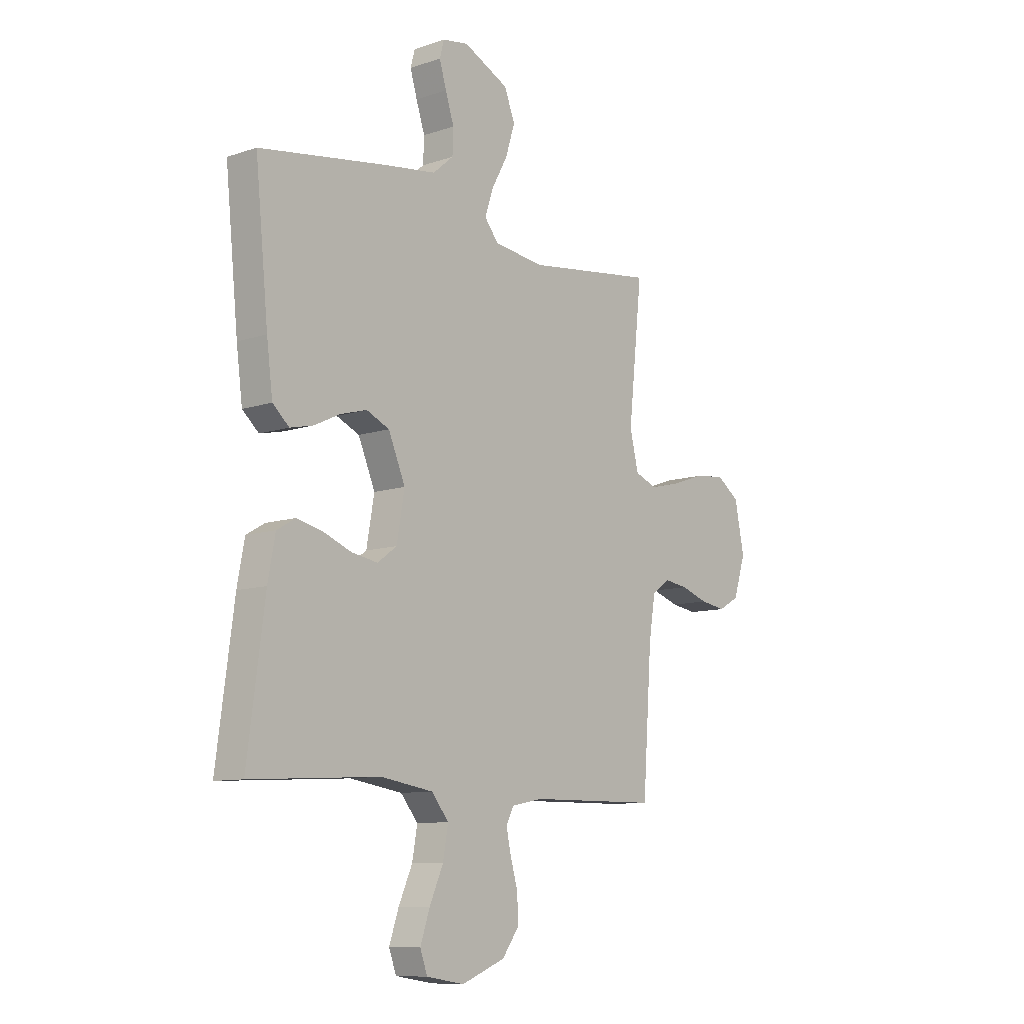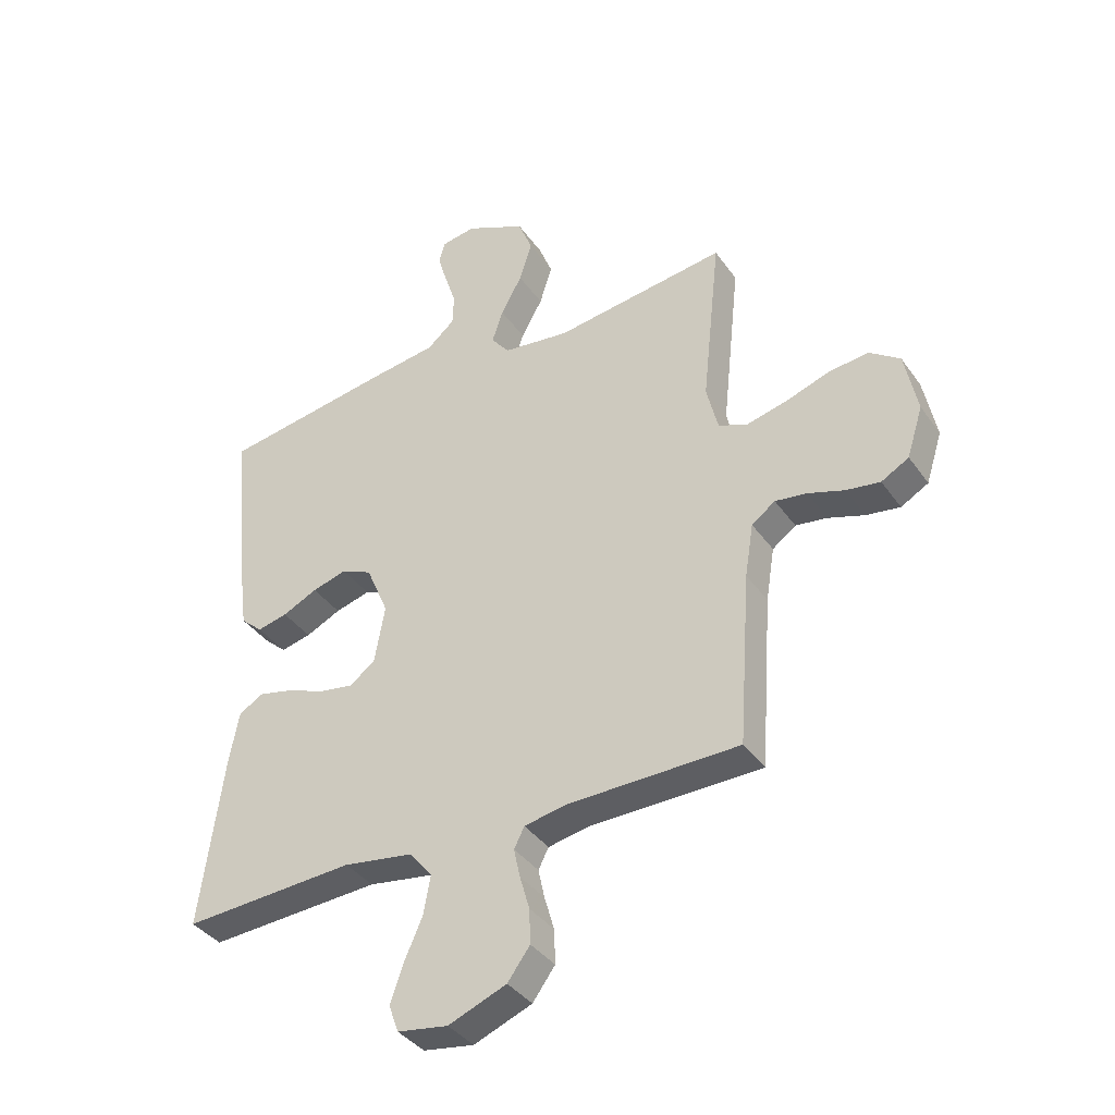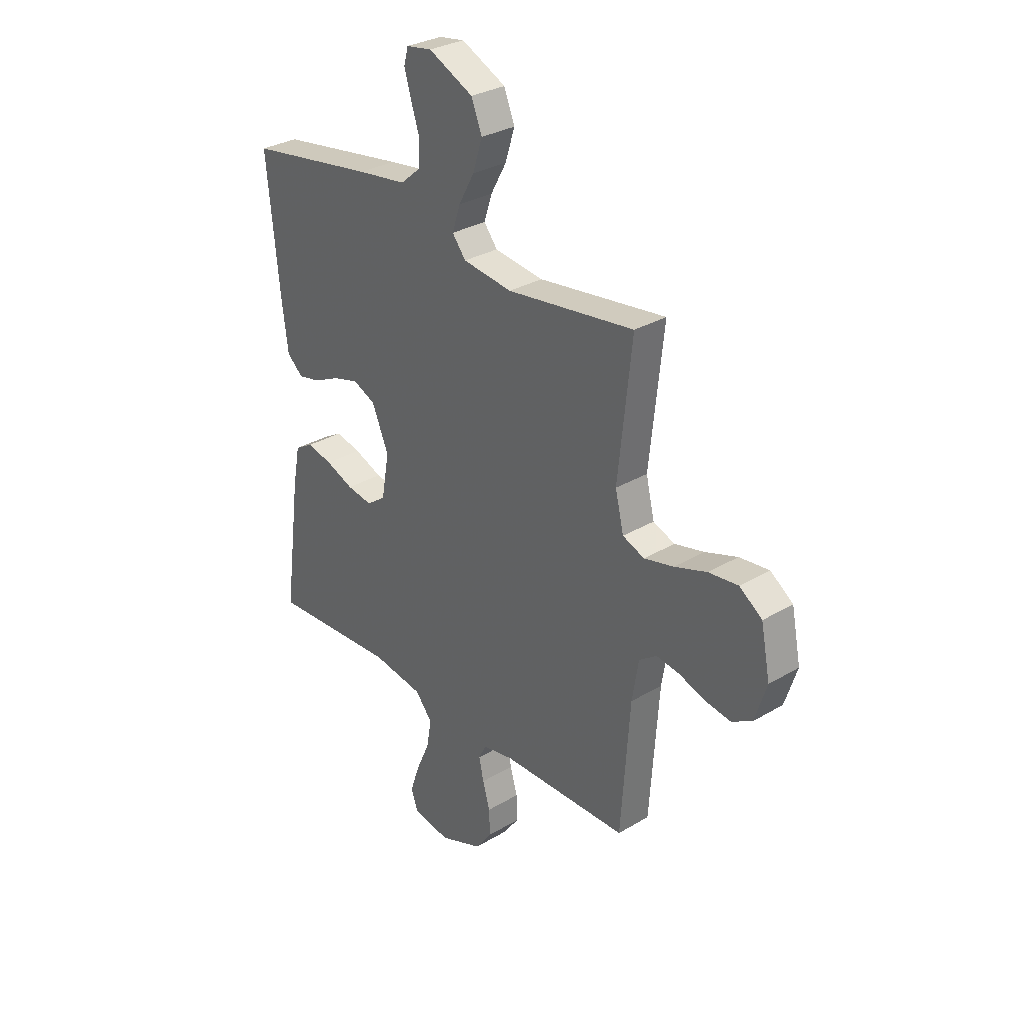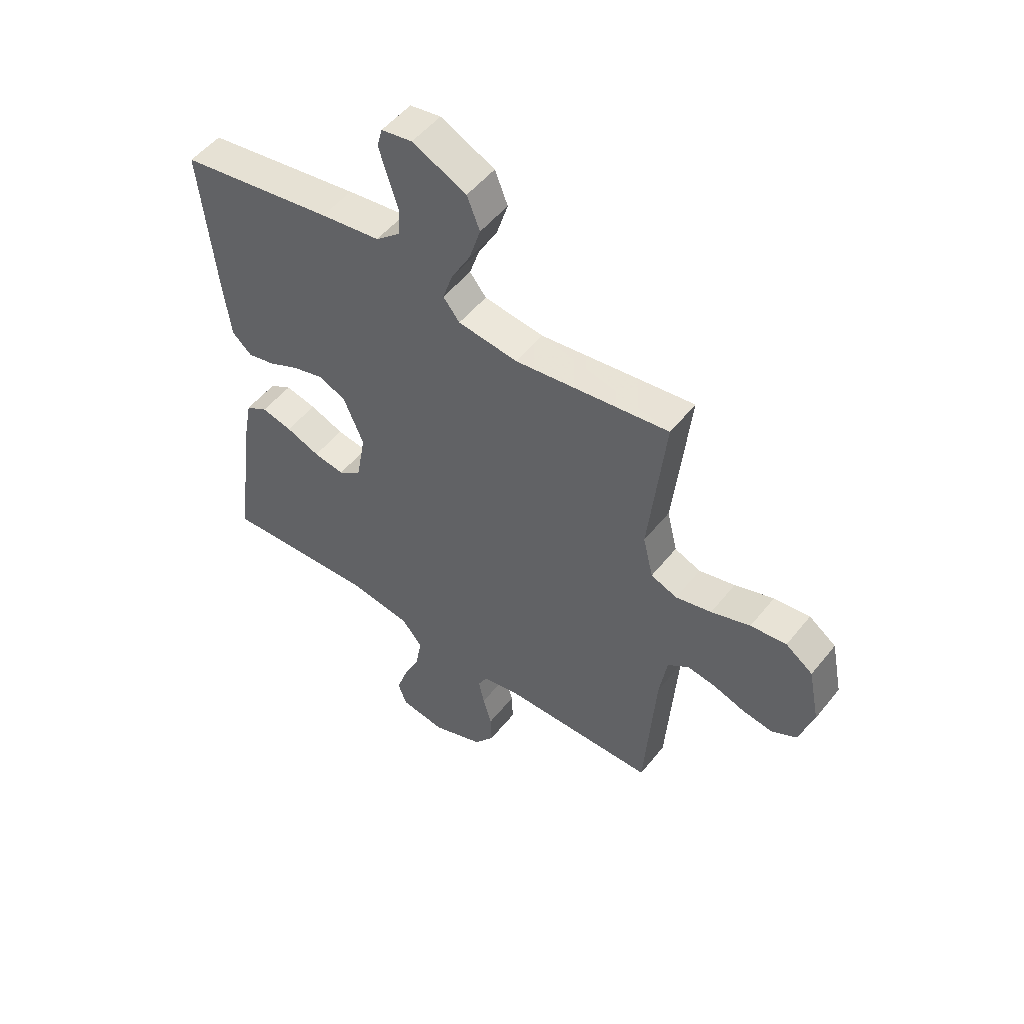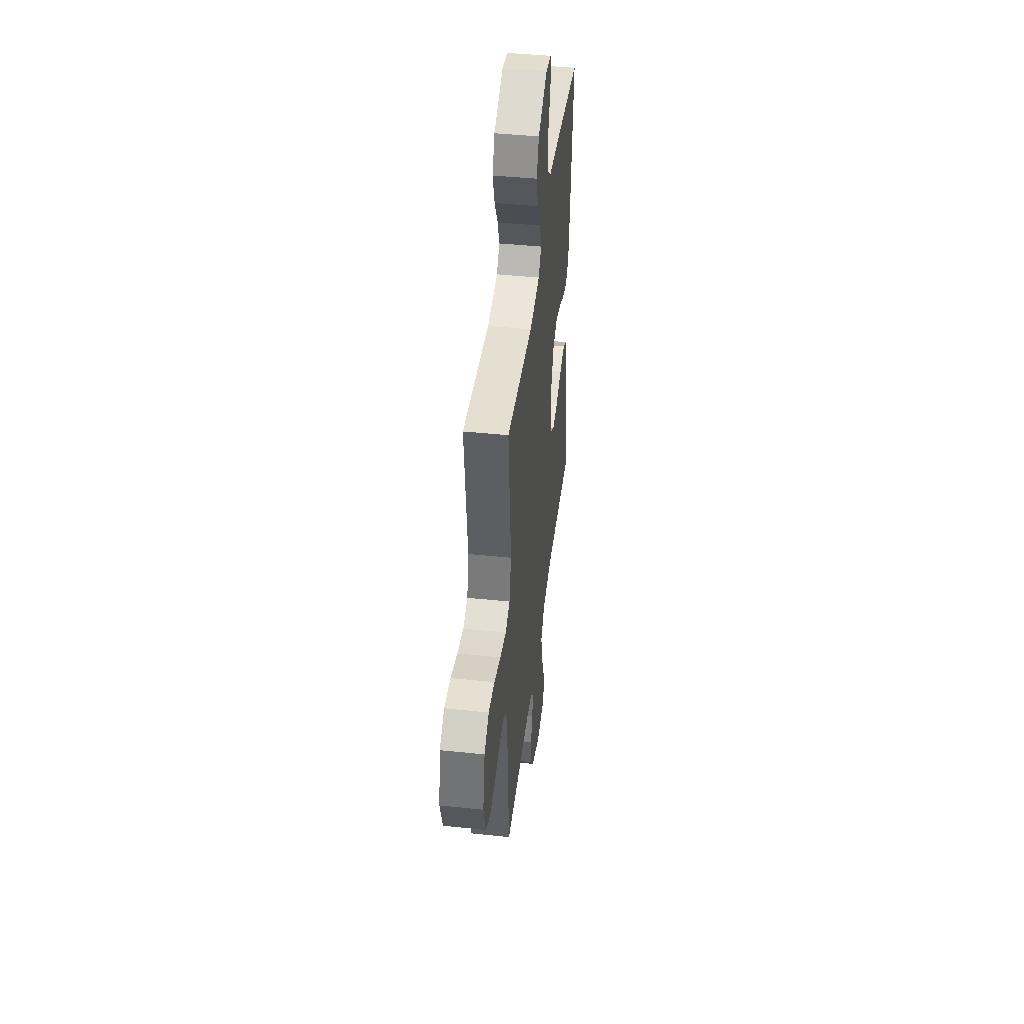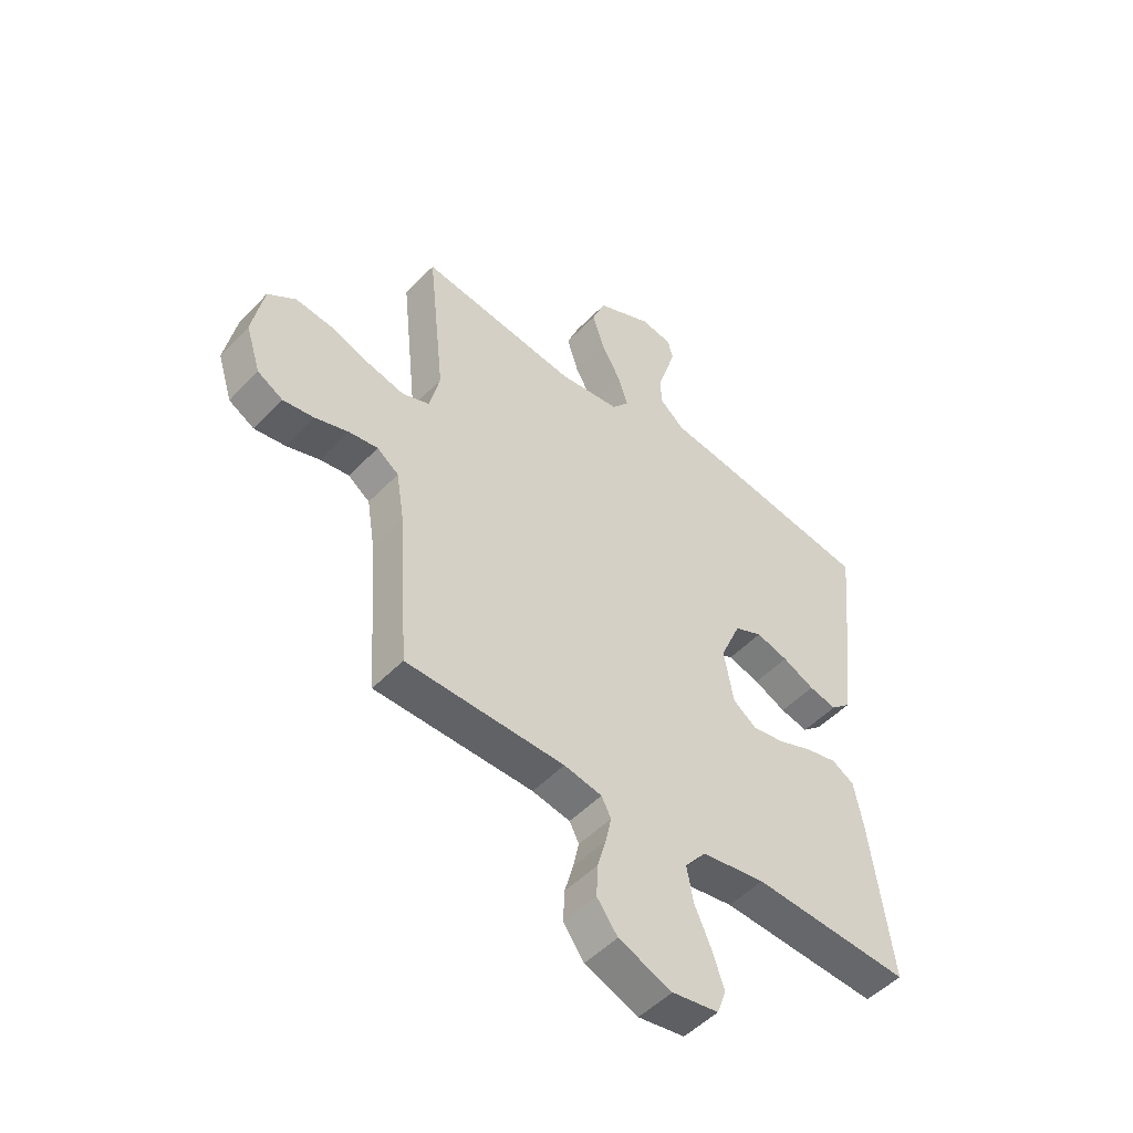
<metadata>
{"format":"obj","ext":"obj","renderer":"f3d","projection":"perspective","resolution":1024,"background":"white","views":[{"elev":-9.9,"azim":-49.4,"up":"+Z"},{"elev":-38.1,"azim":31.2,"up":"+Z"},{"elev":30.7,"azim":49.4,"up":"+Z"},{"elev":51.9,"azim":37.5,"up":"+Z"},{"elev":44.6,"azim":96.9,"up":"+Z"},{"elev":-50.2,"azim":138.4,"up":"+Z"}]}
</metadata>
<code>
v 0.5 0.07 -0.5
v 0.2 0.07 -0.504
v 0.128 0.07 -0.518
v 0.11 0.07 -0.553
v 0.121 0.07 -0.604
v 0.138 0.07 -0.663
v 0.14 0.07 -0.723
v 0.101 0.07 -0.776
v 0 0.07 -0.816
v -0.088 0.07 -0.802
v -0.105 0.07 -0.755
v -0.083 0.07 -0.69
v -0.051 0.07 -0.618
v -0.039 0.07 -0.551
v -0.079 0.07 -0.502
v -0.2 0.07 -0.483
v -0.5 0.07 -0.5
v -0.46 0.07 -0.2
v -0.443 0.07 -0.11
v -0.4 0.07 -0.085
v -0.34 0.07 -0.099
v -0.274 0.07 -0.125
v -0.214 0.07 -0.135
v -0.169 0.07 -0.102
v -0.151 0.07 0
v -0.19 0.07 0.092
v -0.243 0.07 0.116
v -0.304 0.07 0.099
v -0.365 0.07 0.07
v -0.418 0.07 0.058
v -0.456 0.07 0.092
v -0.47 0.07 0.2
v -0.5 0.07 0.5
v -0.2 0.07 0.547
v -0.084 0.07 0.563
v -0.036 0.07 0.604
v -0.034 0.07 0.66
v -0.054 0.07 0.721
v -0.07 0.07 0.775
v -0.06 0.07 0.813
v 0 0.07 0.823
v 0.105 0.07 0.773
v 0.13 0.07 0.71
v 0.108 0.07 0.64
v 0.071 0.07 0.573
v 0.052 0.07 0.515
v 0.084 0.07 0.475
v 0.2 0.07 0.46
v 0.5 0.07 0.5
v 0.468 0.07 0.2
v 0.488 0.07 0.117
v 0.539 0.07 0.097
v 0.609 0.07 0.114
v 0.685 0.07 0.14
v 0.755 0.07 0.148
v 0.808 0.07 0.11
v 0.83 0.07 0
v 0.802 0.07 -0.088
v 0.754 0.07 -0.115
v 0.695 0.07 -0.106
v 0.632 0.07 -0.085
v 0.577 0.07 -0.077
v 0.536 0.07 -0.107
v 0.521 0.07 -0.2
v 0.5 0 -0.5
v 0.2 0 -0.504
v 0.128 0 -0.518
v 0.11 0 -0.553
v 0.121 0 -0.604
v 0.138 0 -0.663
v 0.14 0 -0.723
v 0.101 0 -0.776
v 0 0 -0.816
v -0.088 0 -0.802
v -0.105 0 -0.755
v -0.083 0 -0.69
v -0.051 0 -0.618
v -0.039 0 -0.551
v -0.079 0 -0.502
v -0.2 0 -0.483
v -0.5 0 -0.5
v -0.46 0 -0.2
v -0.443 0 -0.11
v -0.4 0 -0.085
v -0.34 0 -0.099
v -0.274 0 -0.125
v -0.214 0 -0.135
v -0.169 0 -0.102
v -0.151 0 0
v -0.19 0 0.092
v -0.243 0 0.116
v -0.304 0 0.099
v -0.365 0 0.07
v -0.418 0 0.058
v -0.456 0 0.092
v -0.47 0 0.2
v -0.5 0 0.5
v -0.2 0 0.547
v -0.084 0 0.563
v -0.036 0 0.604
v -0.034 0 0.66
v -0.054 0 0.721
v -0.07 0 0.775
v -0.06 0 0.813
v 0 0 0.823
v 0.105 0 0.773
v 0.13 0 0.71
v 0.108 0 0.64
v 0.071 0 0.573
v 0.052 0 0.515
v 0.084 0 0.475
v 0.2 0 0.46
v 0.5 0 0.5
v 0.468 0 0.2
v 0.488 0 0.117
v 0.539 0 0.097
v 0.609 0 0.114
v 0.685 0 0.14
v 0.755 0 0.148
v 0.808 0 0.11
v 0.83 0 0
v 0.802 0 -0.088
v 0.754 0 -0.115
v 0.695 0 -0.106
v 0.632 0 -0.085
v 0.577 0 -0.077
v 0.536 0 -0.107
v 0.521 0 -0.2
f 58 59 60 61
f 58 61 62
f 57 58 62
f 56 57 62
f 53 54 55 56
f 52 53 56 62
f 51 52 62 63
f 48 49 50
f 47 48 50 51
f 42 43 44 45
f 42 45 46
f 41 42 46
f 40 41 46
f 37 38 39 40
f 37 40 46
f 36 37 46
f 35 36 46 47
f 28 29 30 31
f 27 28 31 32
f 19 20 21 22
f 19 22 23
f 16 17 18 19
f 15 16 19 23
f 14 15 23 24
f 10 11 12 13
f 8 9 10 13
f 8 13 14
f 5 6 7 8
f 4 5 8 14
f 3 4 14 24
f 64 1 2
f 27 32 33 34
f 26 27 34 35
f 25 26 35 47
f 47 51 63 64
f 24 25 47 64
f 2 3 24 64
f 125 124 123 122
f 126 125 122
f 126 122 121
f 126 121 120
f 120 119 118 117
f 126 120 117 116
f 127 126 116 115
f 114 113 112
f 115 114 112 111
f 109 108 107 106
f 110 109 106
f 110 106 105
f 110 105 104
f 104 103 102 101
f 110 104 101
f 110 101 100
f 111 110 100 99
f 95 94 93 92
f 96 95 92 91
f 86 85 84 83
f 87 86 83
f 83 82 81 80
f 87 83 80 79
f 88 87 79 78
f 77 76 75 74
f 77 74 73 72
f 78 77 72
f 72 71 70 69
f 78 72 69 68
f 88 78 68 67
f 66 65 128
f 98 97 96 91
f 99 98 91 90
f 111 99 90 89
f 128 127 115 111
f 128 111 89 88
f 128 88 67 66
f 1 65 66 2
f 2 66 67 3
f 3 67 68 4
f 4 68 69 5
f 5 69 70 6
f 6 70 71 7
f 7 71 72 8
f 8 72 73 9
f 9 73 74 10
f 10 74 75 11
f 11 75 76 12
f 12 76 77 13
f 13 77 78 14
f 14 78 79 15
f 15 79 80 16
f 16 80 81 17
f 17 81 82 18
f 18 82 83 19
f 19 83 84 20
f 20 84 85 21
f 21 85 86 22
f 22 86 87 23
f 23 87 88 24
f 24 88 89 25
f 25 89 90 26
f 26 90 91 27
f 27 91 92 28
f 28 92 93 29
f 29 93 94 30
f 30 94 95 31
f 31 95 96 32
f 32 96 97 33
f 33 97 98 34
f 34 98 99 35
f 35 99 100 36
f 36 100 101 37
f 37 101 102 38
f 38 102 103 39
f 39 103 104 40
f 40 104 105 41
f 41 105 106 42
f 42 106 107 43
f 43 107 108 44
f 44 108 109 45
f 45 109 110 46
f 46 110 111 47
f 47 111 112 48
f 48 112 113 49
f 49 113 114 50
f 50 114 115 51
f 51 115 116 52
f 52 116 117 53
f 53 117 118 54
f 54 118 119 55
f 55 119 120 56
f 56 120 121 57
f 57 121 122 58
f 58 122 123 59
f 59 123 124 60
f 60 124 125 61
f 61 125 126 62
f 62 126 127 63
f 63 127 128 64
f 64 128 65 1

</code>
